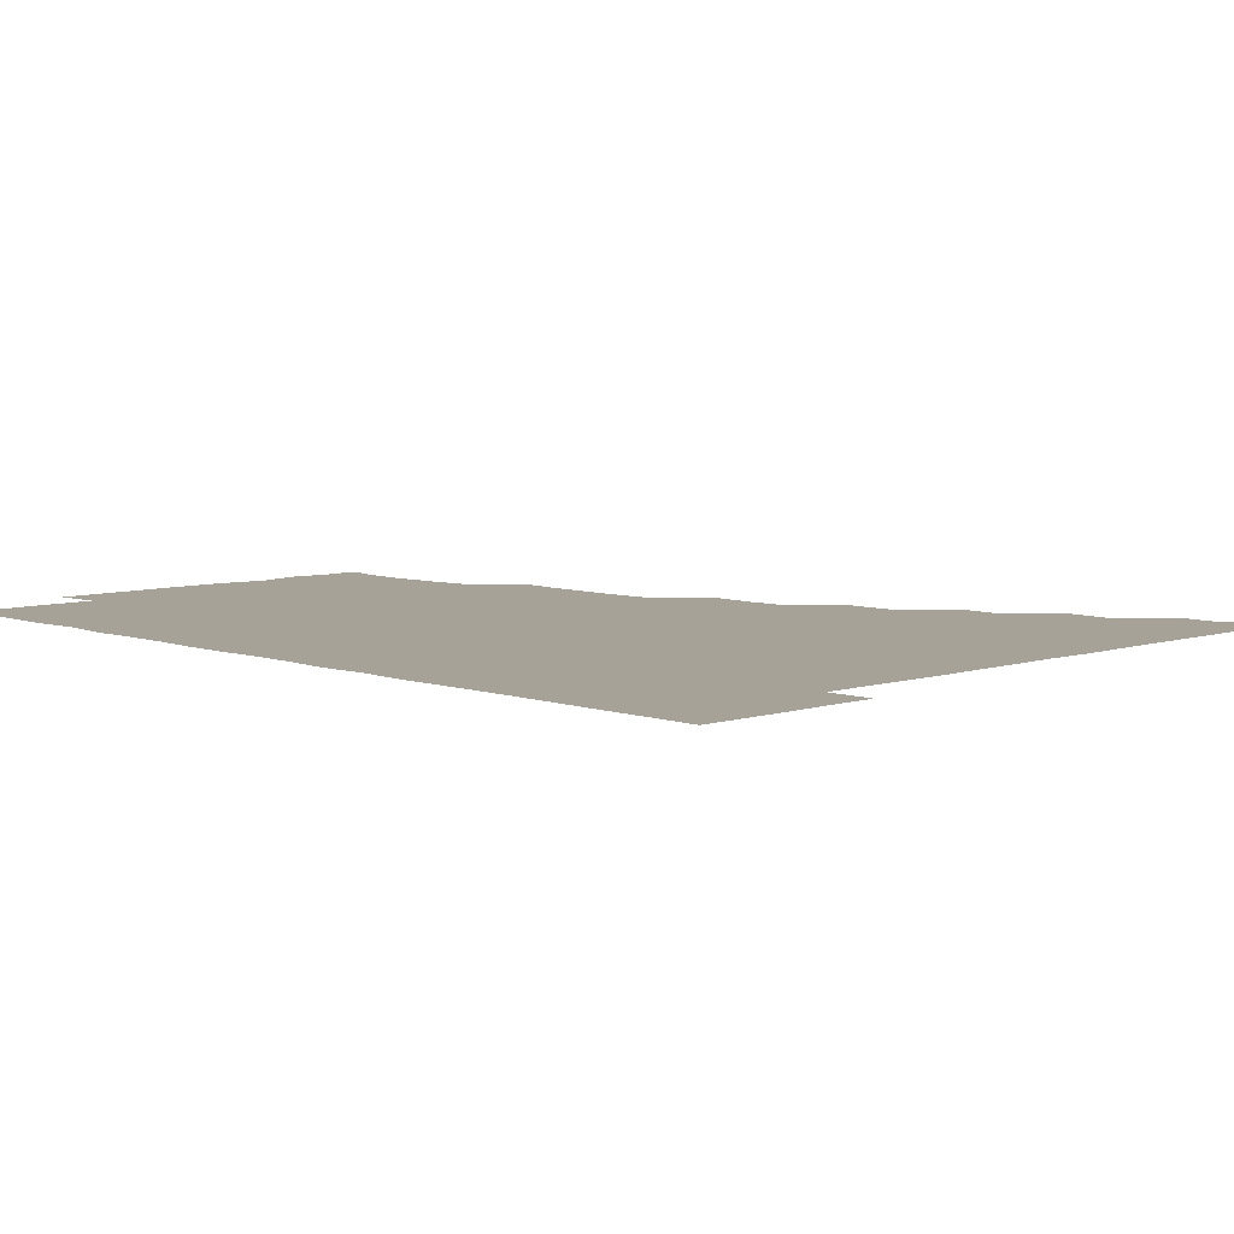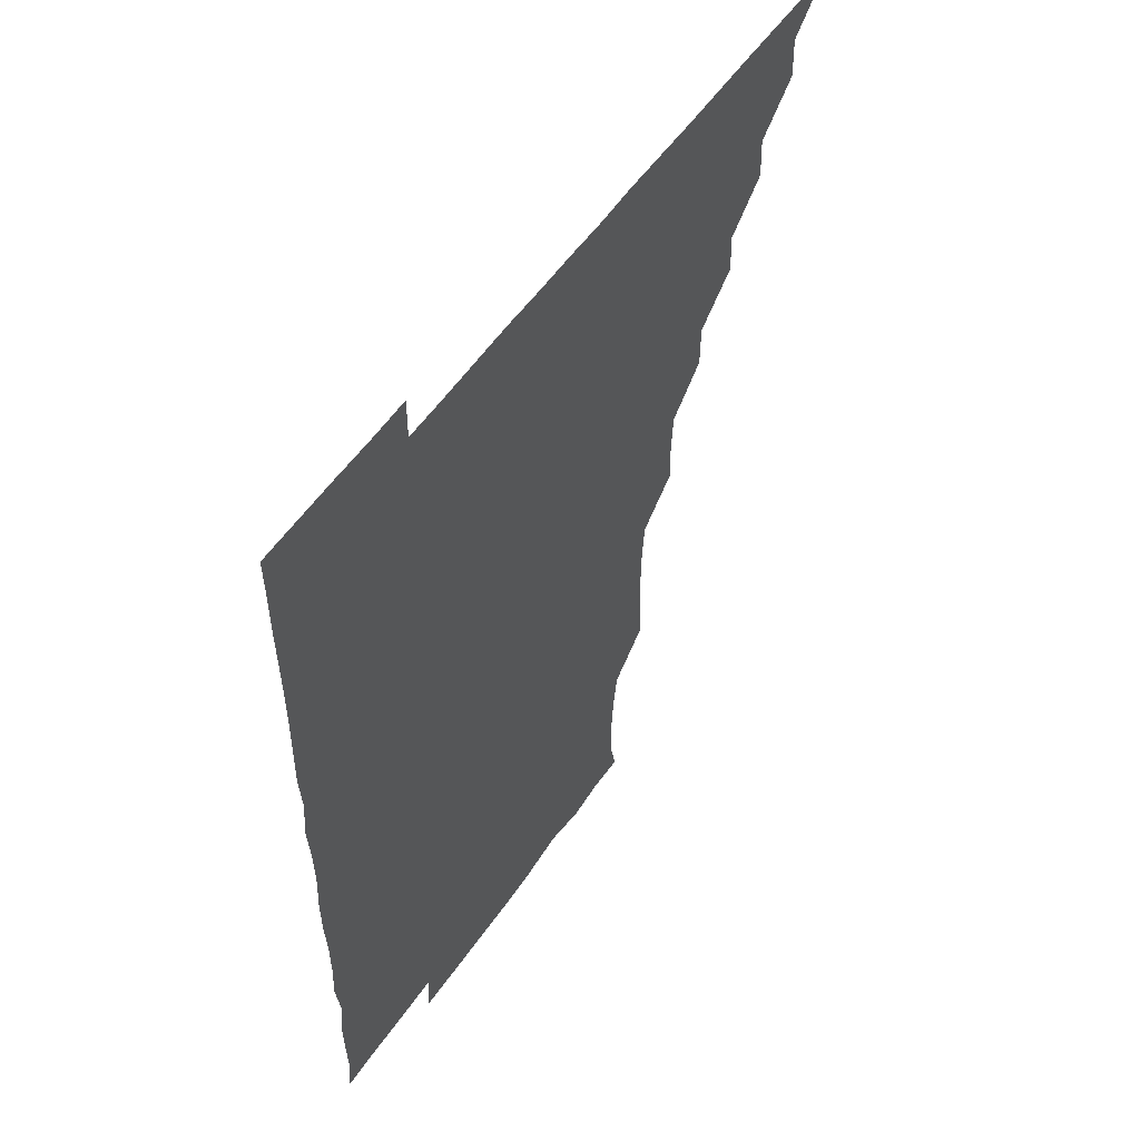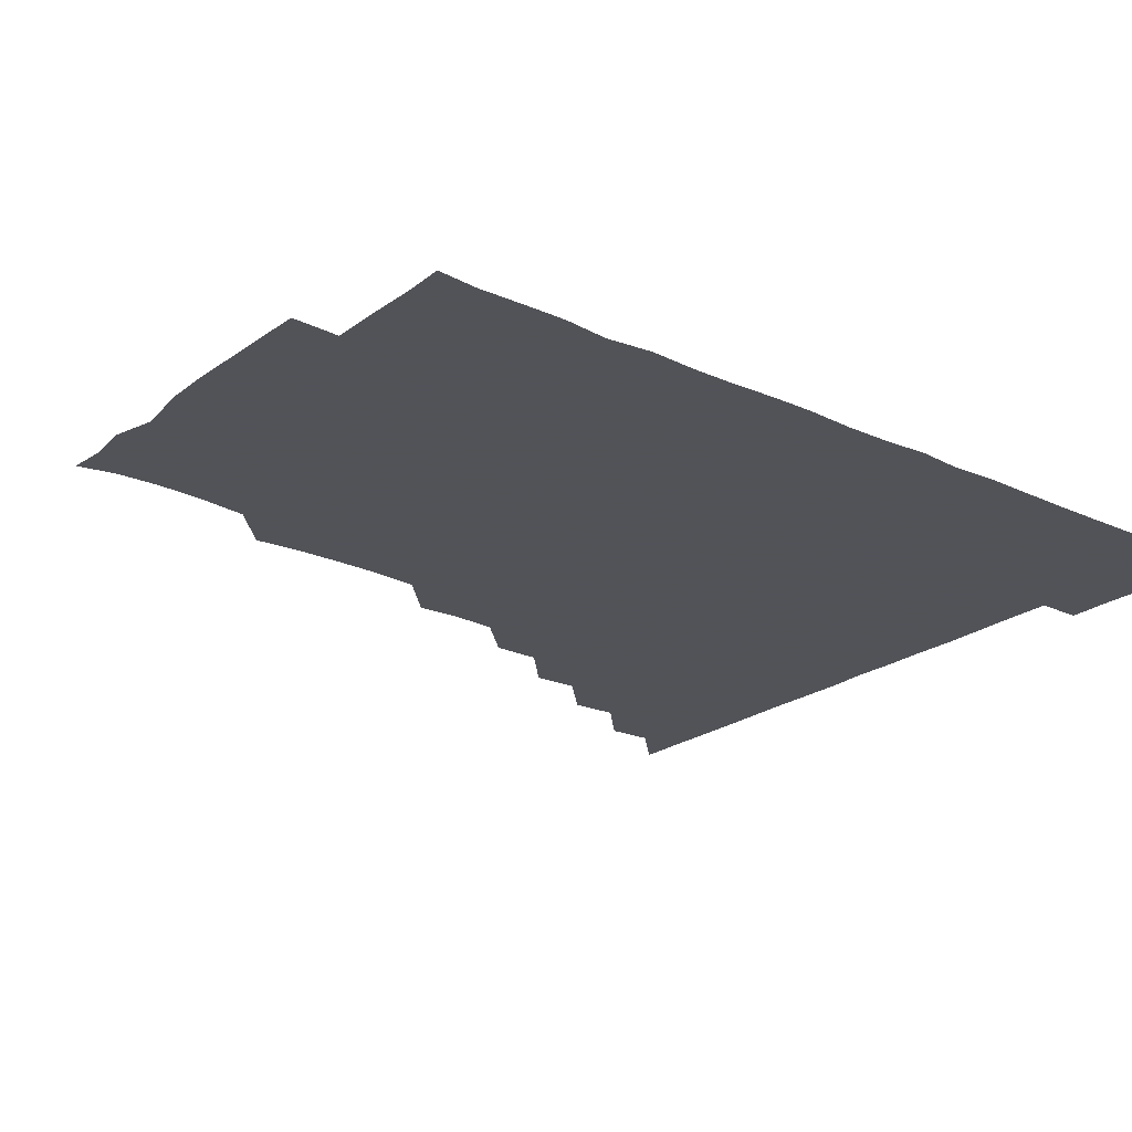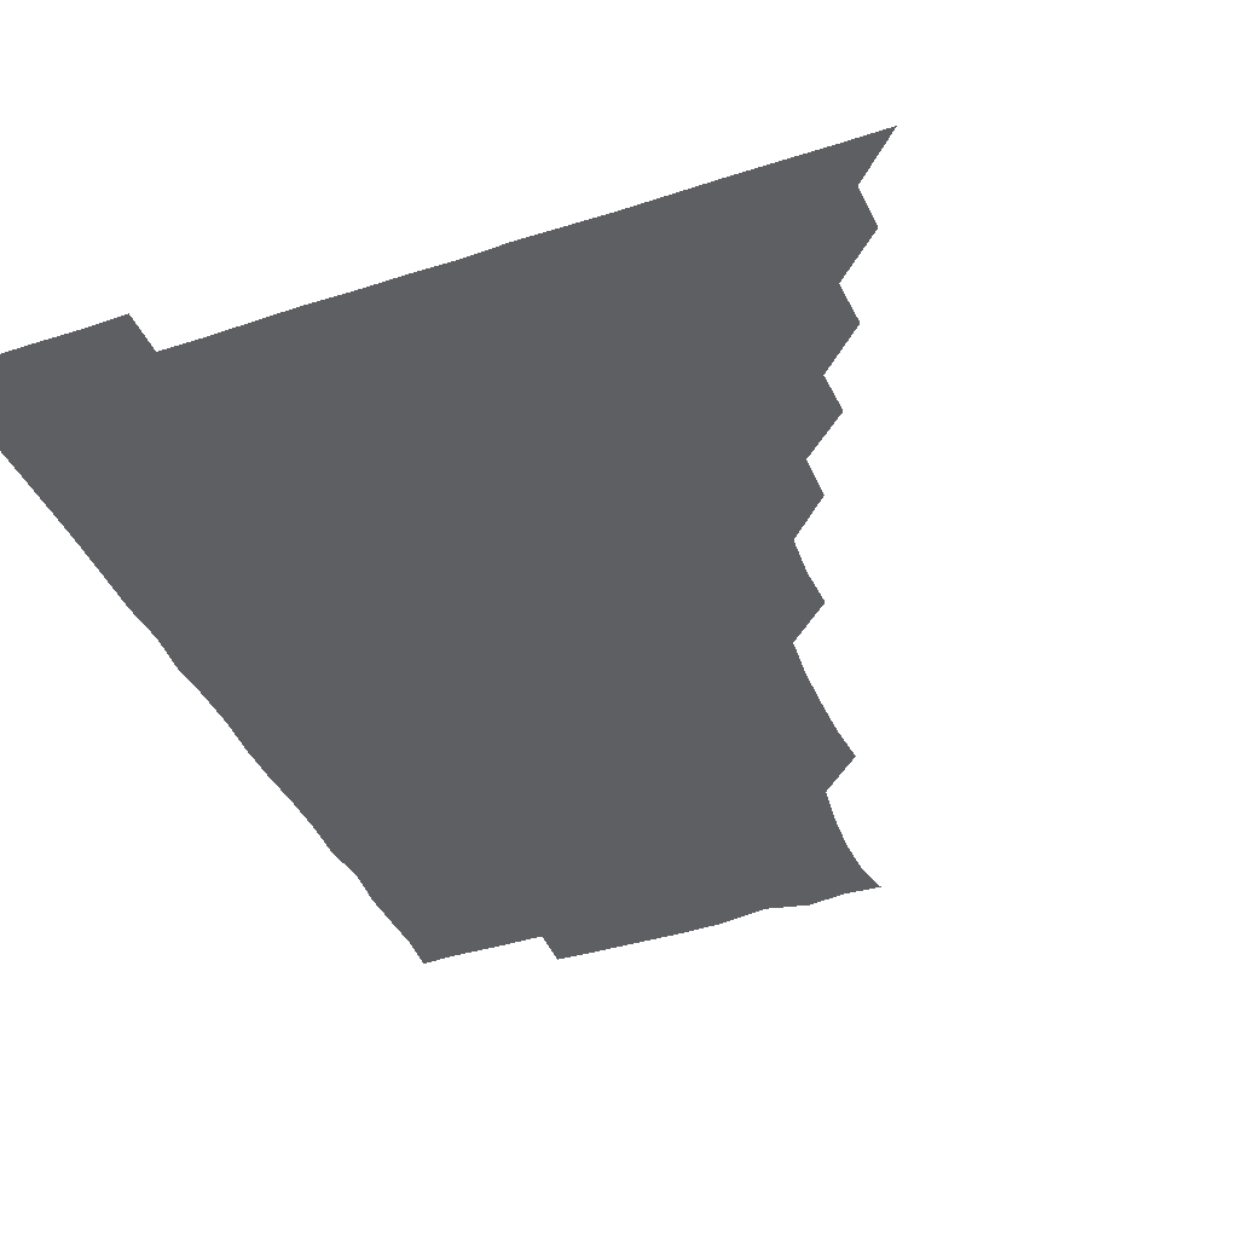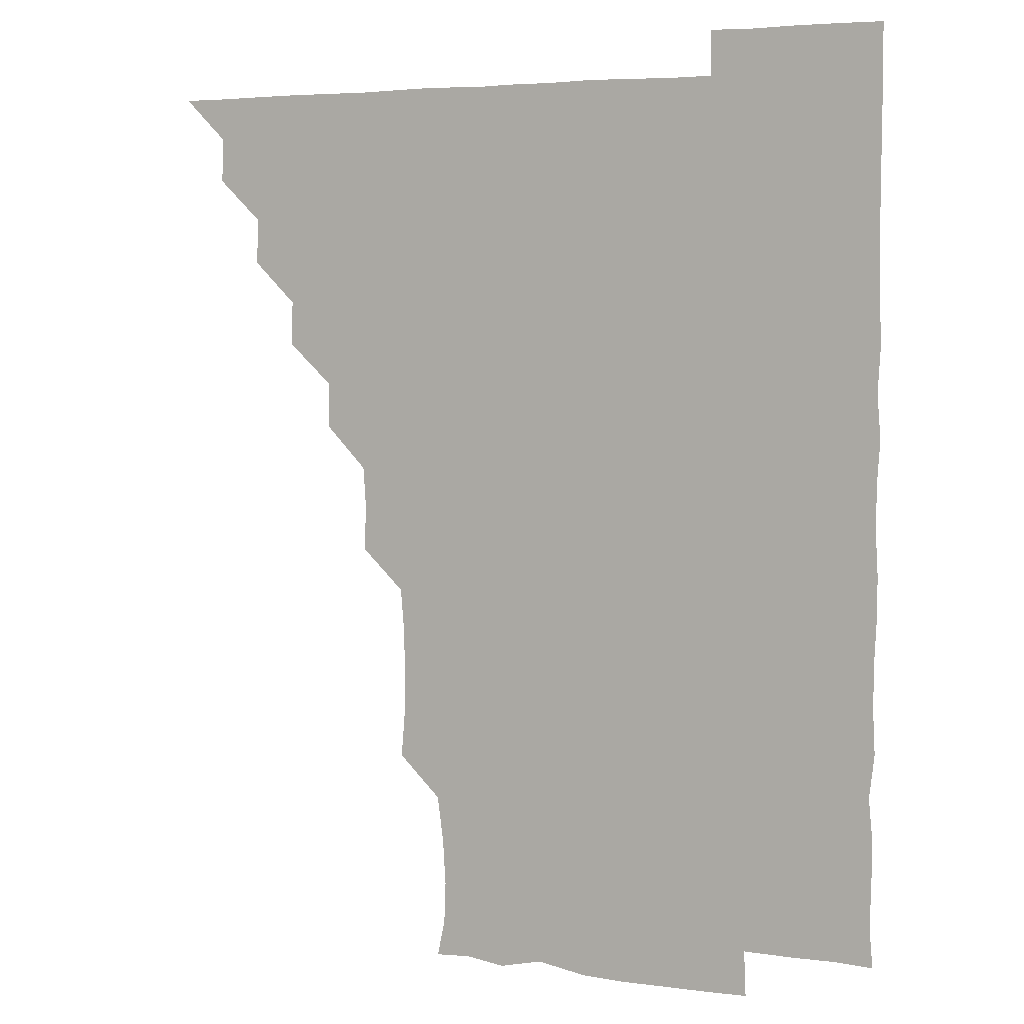
<metadata>
{"format":"obj","ext":"obj","renderer":"f3d","projection":"perspective","resolution":1024,"background":"white","views":[{"elev":6.6,"azim":135.9,"up":"+Z"},{"elev":55.5,"azim":124.1,"up":"+Y"},{"elev":-22.5,"azim":51.5,"up":"+Z"},{"elev":-40.3,"azim":-158.1,"up":"+Z"},{"elev":4.8,"azim":25.7,"up":"+Y"}]}
</metadata>
<code>
v 451 496 0
v 465.6 465.6 0
v 466.2 480.9 0
v 466.1 495.9 0
v 480.6 435 0
v 481.3 450.7 0
v 481.2 466.1 0
v 481.2 480.9 0
v 481.1 496.1 0
v 495.3 404.8 0
v 495.9 420.1 0
v 496.2 436.1 0
v 496.3 451.1 0
v 496.3 466 0
v 496 481 0
v 495.9 496.2 0
v 511.2 374.1 0
v 511.1 390.2 0
v 511.3 406.4 0
v 511.5 421.7 0
v 511.5 436.5 0
v 511.2 451.1 0
v 511.1 466 0
v 511.1 480.9 0
v 510.9 496.1 0
v 526 329.4 0
v 526.6 344.4 0
v 525.7 359.3 0
v 526.7 376.8 0
v 526.3 391.3 0
v 526.1 406.1 0
v 525.8 420.8 0
v 526 436 0
v 526.1 451 0
v 526.1 465.9 0
v 526 480.9 0
v 526.1 496 0
v 541.2 253.5 0
v 542.4 268.5 0
v 542.6 283.5 0
v 542.4 299.2 0
v 541.1 315 0
v 541.2 331 0
v 541.4 346.5 0
v 541.4 361.4 0
v 541 376 0
v 541.3 391.6 0
v 541.2 406.2 0
v 541.3 421.3 0
v 541.1 436 0
v 541.4 450.9 0
v 541.1 466 0
v 541 480.9 0
v 541.1 496.2 0
v 556.1 180.3 0
v 558.7 193.1 0
v 559.3 207.3 0
v 558.3 223.1 0
v 556.2 239 0
v 556.5 256.3 0
v 556.5 271.2 0
v 556.7 286.2 0
v 556.3 300.9 0
v 555.9 315.9 0
v 556.2 331.4 0
v 556.1 346 0
v 556.3 361.7 0
v 556.1 376 0
v 555.9 390.9 0
v 556.2 406.3 0
v 556.1 421.1 0
v 556.2 436.2 0
v 556.1 451 0
v 556 466 0
v 556 480.9 0
v 555.8 496.5 0
v 568.7 181.1 0
v 572.6 195.5 0
v 572.2 211.8 0
v 571.8 226.5 0
v 571.4 241.6 0
v 571 255.9 0
v 571.2 271.2 0
v 571.3 287 0
v 571.5 301.9 0
v 571.1 315.8 0
v 570.9 331 0
v 571.2 346.6 0
v 571 361.2 0
v 571.2 376.7 0
v 571.2 391.5 0
v 571.1 406.2 0
v 571.2 421.4 0
v 571.1 436 0
v 571.1 450.9 0
v 571 466 0
v 570.9 481.1 0
v 571 495.9 0
v 582.2 179.2 0
v 585.7 196.7 0
v 586.2 211.9 0
v 586.3 227.4 0
v 586.1 241.9 0
v 586.1 257.3 0
v 587 271.5 0
v 586.2 286.1 0
v 585.9 301.2 0
v 586.2 316.9 0
v 586.3 331.6 0
v 586.1 346.3 0
v 586.1 361.1 0
v 585.9 375.6 0
v 586 391 0
v 586.1 406.2 0
v 586 420.9 0
v 586.1 436.1 0
v 586.1 451 0
v 586.1 465.9 0
v 586.1 480.7 0
v 585.9 496.3 0
v 597.4 182.7 0
v 601.4 197.5 0
v 601.7 212 0
v 601.3 226 0
v 601 241.3 0
v 600.7 255.3 0
v 601.1 272.1 0
v 601.1 286.8 0
v 601.4 301.2 0
v 601 316 0
v 600.9 331.1 0
v 601 346.2 0
v 601.1 361.3 0
v 601.2 376.6 0
v 601 391 0
v 601.1 406.5 0
v 601 421 0
v 601 436 0
v 601.1 451 0
v 601.1 465.9 0
v 601 481.1 0
v 601 496.2 0
v 615.1 179.8 0
v 616.2 196.6 0
v 616.3 211.4 0
v 616.1 227.1 0
v 616.1 240.5 0
v 616 256.1 0
v 615.8 272 0
v 615.9 286 0
v 616 301.8 0
v 616.2 316.6 0
v 615.9 331.4 0
v 616.2 346 0
v 616 361.4 0
v 616 376.5 0
v 616 391 0
v 616 406 0
v 616.1 421.3 0
v 616.1 436.1 0
v 616.1 451 0
v 616.1 465.8 0
v 616.1 480.5 0
v 615.7 496.5 0
v 630.6 179.3 0
v 630.6 196.6 0
v 630.7 212.8 0
v 631.1 226.5 0
v 631.1 242.1 0
v 631.8 255.6 0
v 630.7 271.2 0
v 631 286.1 0
v 630.8 301.2 0
v 631 316.6 0
v 631 330.4 0
v 630.9 346.7 0
v 631 361.4 0
v 631 376 0
v 631 391.3 0
v 631 406.2 0
v 631 421.1 0
v 631.1 436.2 0
v 631.1 451 0
v 631.1 465.8 0
v 630.9 481.2 0
v 630.5 496.3 0
v 646 179.6 0
v 645.8 197.1 0
v 645.9 211.1 0
v 645.9 226.8 0
v 645.7 241 0
v 645.9 257.7 0
v 646.2 271.6 0
v 646.1 286.4 0
v 645.9 301.2 0
v 645.7 316.8 0
v 646 331.4 0
v 646 346.5 0
v 645.9 361.3 0
v 645.9 376.2 0
v 645.9 391.5 0
v 646 406.3 0
v 645.9 421.4 0
v 645.9 436.1 0
v 646.1 451 0
v 646 466 0
v 646.1 480.9 0
v 645.7 495.9 0
v 661.6 179.8 0
v 660.5 196.3 0
v 660.6 211.7 0
v 660.8 226.8 0
v 661.1 241.7 0
v 661 256.1 0
v 660.8 271.7 0
v 661 286.4 0
v 660.9 301.4 0
v 660.7 316.5 0
v 661.2 330.5 0
v 660.6 346.7 0
v 660.8 361.4 0
v 660.9 376.3 0
v 661.1 390.9 0
v 660.8 406.3 0
v 661 421.1 0
v 661 435.8 0
v 661 451.3 0
v 661 466 0
v 661.2 480.8 0
v 661.1 496 0
v 660.9 511.3 0
v 676.2 180.1 0
v 675.6 195.8 0
v 675.9 211.1 0
v 675.7 226.4 0
v 675.7 241.5 0
v 675.6 257 0
v 675.7 271.8 0
v 675.7 286.9 0
v 675.8 301.6 0
v 675.8 316.2 0
v 675.9 331.6 0
v 675.7 346.5 0
v 675.9 361.2 0
v 676.1 375.9 0
v 675.8 391.4 0
v 675.9 406.1 0
v 675.8 421.4 0
v 676 436.1 0
v 675.9 451.2 0
v 676 466 0
v 676.1 481 0
v 676.2 495.7 0
v 675.8 511 0
v 692.7 195.7 0
v 690.8 211.5 0
v 690.4 227 0
v 690.5 241.8 0
v 690.7 256.4 0
v 690.6 271.7 0
v 690.4 286.7 0
v 690.6 301.5 0
v 690.7 316.5 0
v 690.7 331.5 0
v 690.8 346.1 0
v 690.8 361.2 0
v 690.6 376.5 0
v 690.4 391.8 0
v 690.8 406.3 0
v 690.9 421.1 0
v 690.9 436 0
v 690.6 451.4 0
v 691 466 0
v 691 481 0
v 691.1 495.7 0
v 690.9 511.2 0
v 707.8 196 0
v 705.6 211.5 0
v 705.4 226.7 0
v 705.2 241.7 0
v 705.4 256.1 0
v 705 272.1 0
v 705.4 286.2 0
v 704.8 301.8 0
v 705.5 316.5 0
v 705.4 331.5 0
v 704.7 346.8 0
v 705.5 361.2 0
v 705.4 376.6 0
v 705.8 390.9 0
v 705.3 406.7 0
v 705.3 421.4 0
v 705.4 436.3 0
v 705.8 451.1 0
v 705.6 466.4 0
v 705.9 481 0
v 705.8 495.7 0
v 705.9 511.1 0
v 721.4 195.5 0
v 720.3 209.2 0
v 720.7 223.6 0
v 720.9 238.1 0
v 719.5 253.4 0
v 721.2 268.4 0
v 720.5 283.3 0
v 720.6 298.6 0
v 721.4 313.8 0
v 721.5 328.6 0
v 720.6 343.8 0
v 720.8 359.2 0
v 721.8 374.3 0
v 720.6 389.4 0
v 721.5 404.4 0
v 721.1 419.5 0
v 720.8 434.8 0
v 720.8 450.3 0
v 720.8 465.7 0
v 721 480.8 0
v 720.9 496 0
v 721 511 0
f 3 4 1
f 6 7 2
f 2 7 3
f 7 8 3
f 3 8 4
f 8 9 4
f 11 12 5
f 5 12 6
f 12 13 6
f 6 13 7
f 13 14 7
f 7 14 8
f 14 15 8
f 8 15 9
f 15 16 9
f 18 19 10
f 10 19 11
f 19 20 11
f 11 20 12
f 20 21 12
f 12 21 13
f 21 22 13
f 13 22 14
f 22 23 14
f 14 23 15
f 23 24 15
f 15 24 16
f 24 25 16
f 28 29 17
f 17 29 18
f 29 30 18
f 18 30 19
f 30 31 19
f 19 31 20
f 31 32 20
f 20 32 21
f 32 33 21
f 21 33 22
f 33 34 22
f 22 34 23
f 34 35 23
f 23 35 24
f 35 36 24
f 24 36 25
f 36 37 25
f 42 43 26
f 26 43 27
f 43 44 27
f 27 44 28
f 44 45 28
f 28 45 29
f 45 46 29
f 29 46 30
f 46 47 30
f 30 47 31
f 47 48 31
f 31 48 32
f 48 49 32
f 32 49 33
f 49 50 33
f 33 50 34
f 50 51 34
f 34 51 35
f 51 52 35
f 35 52 36
f 52 53 36
f 36 53 37
f 53 54 37
f 59 60 38
f 38 60 39
f 60 61 39
f 39 61 40
f 61 62 40
f 40 62 41
f 62 63 41
f 41 63 42
f 63 64 42
f 42 64 43
f 64 65 43
f 43 65 44
f 65 66 44
f 44 66 45
f 66 67 45
f 45 67 46
f 67 68 46
f 46 68 47
f 68 69 47
f 47 69 48
f 69 70 48
f 48 70 49
f 70 71 49
f 49 71 50
f 71 72 50
f 50 72 51
f 72 73 51
f 51 73 52
f 73 74 52
f 52 74 53
f 74 75 53
f 53 75 54
f 75 76 54
f 55 77 56
f 77 78 56
f 56 78 57
f 78 79 57
f 57 79 58
f 79 80 58
f 58 80 59
f 80 81 59
f 59 81 60
f 81 82 60
f 60 82 61
f 82 83 61
f 61 83 62
f 83 84 62
f 62 84 63
f 84 85 63
f 63 85 64
f 85 86 64
f 64 86 65
f 86 87 65
f 65 87 66
f 87 88 66
f 66 88 67
f 88 89 67
f 67 89 68
f 89 90 68
f 68 90 69
f 90 91 69
f 69 91 70
f 91 92 70
f 70 92 71
f 92 93 71
f 71 93 72
f 93 94 72
f 72 94 73
f 94 95 73
f 73 95 74
f 95 96 74
f 74 96 75
f 96 97 75
f 75 97 76
f 97 98 76
f 77 99 78
f 99 100 78
f 78 100 79
f 100 101 79
f 79 101 80
f 101 102 80
f 80 102 81
f 102 103 81
f 81 103 82
f 103 104 82
f 82 104 83
f 104 105 83
f 83 105 84
f 105 106 84
f 84 106 85
f 106 107 85
f 85 107 86
f 107 108 86
f 86 108 87
f 108 109 87
f 87 109 88
f 109 110 88
f 88 110 89
f 110 111 89
f 89 111 90
f 111 112 90
f 90 112 91
f 112 113 91
f 91 113 92
f 113 114 92
f 92 114 93
f 114 115 93
f 93 115 94
f 115 116 94
f 94 116 95
f 116 117 95
f 95 117 96
f 117 118 96
f 96 118 97
f 118 119 97
f 97 119 98
f 119 120 98
f 99 121 100
f 121 122 100
f 100 122 101
f 122 123 101
f 101 123 102
f 123 124 102
f 102 124 103
f 124 125 103
f 103 125 104
f 125 126 104
f 104 126 105
f 126 127 105
f 105 127 106
f 127 128 106
f 106 128 107
f 128 129 107
f 107 129 108
f 129 130 108
f 108 130 109
f 130 131 109
f 109 131 110
f 131 132 110
f 110 132 111
f 132 133 111
f 111 133 112
f 133 134 112
f 112 134 113
f 134 135 113
f 113 135 114
f 135 136 114
f 114 136 115
f 136 137 115
f 115 137 116
f 137 138 116
f 116 138 117
f 138 139 117
f 117 139 118
f 139 140 118
f 118 140 119
f 140 141 119
f 119 141 120
f 141 142 120
f 121 143 122
f 143 144 122
f 122 144 123
f 144 145 123
f 123 145 124
f 145 146 124
f 124 146 125
f 146 147 125
f 125 147 126
f 147 148 126
f 126 148 127
f 148 149 127
f 127 149 128
f 149 150 128
f 128 150 129
f 150 151 129
f 129 151 130
f 151 152 130
f 130 152 131
f 152 153 131
f 131 153 132
f 153 154 132
f 132 154 133
f 154 155 133
f 133 155 134
f 155 156 134
f 134 156 135
f 156 157 135
f 135 157 136
f 157 158 136
f 136 158 137
f 158 159 137
f 137 159 138
f 159 160 138
f 138 160 139
f 160 161 139
f 139 161 140
f 161 162 140
f 140 162 141
f 162 163 141
f 141 163 142
f 163 164 142
f 143 165 144
f 165 166 144
f 144 166 145
f 166 167 145
f 145 167 146
f 167 168 146
f 146 168 147
f 168 169 147
f 147 169 148
f 169 170 148
f 148 170 149
f 170 171 149
f 149 171 150
f 171 172 150
f 150 172 151
f 172 173 151
f 151 173 152
f 173 174 152
f 152 174 153
f 174 175 153
f 153 175 154
f 175 176 154
f 154 176 155
f 176 177 155
f 155 177 156
f 177 178 156
f 156 178 157
f 178 179 157
f 157 179 158
f 179 180 158
f 158 180 159
f 180 181 159
f 159 181 160
f 181 182 160
f 160 182 161
f 182 183 161
f 161 183 162
f 183 184 162
f 162 184 163
f 184 185 163
f 163 185 164
f 185 186 164
f 165 187 166
f 187 188 166
f 166 188 167
f 188 189 167
f 167 189 168
f 189 190 168
f 168 190 169
f 190 191 169
f 169 191 170
f 191 192 170
f 170 192 171
f 192 193 171
f 171 193 172
f 193 194 172
f 172 194 173
f 194 195 173
f 173 195 174
f 195 196 174
f 174 196 175
f 196 197 175
f 175 197 176
f 197 198 176
f 176 198 177
f 198 199 177
f 177 199 178
f 199 200 178
f 178 200 179
f 200 201 179
f 179 201 180
f 201 202 180
f 180 202 181
f 202 203 181
f 181 203 182
f 203 204 182
f 182 204 183
f 204 205 183
f 183 205 184
f 205 206 184
f 184 206 185
f 206 207 185
f 185 207 186
f 207 208 186
f 187 209 188
f 209 210 188
f 188 210 189
f 210 211 189
f 189 211 190
f 211 212 190
f 190 212 191
f 212 213 191
f 191 213 192
f 213 214 192
f 192 214 193
f 214 215 193
f 193 215 194
f 215 216 194
f 194 216 195
f 216 217 195
f 195 217 196
f 217 218 196
f 196 218 197
f 218 219 197
f 197 219 198
f 219 220 198
f 198 220 199
f 220 221 199
f 199 221 200
f 221 222 200
f 200 222 201
f 222 223 201
f 201 223 202
f 223 224 202
f 202 224 203
f 224 225 203
f 203 225 204
f 225 226 204
f 204 226 205
f 226 227 205
f 205 227 206
f 227 228 206
f 206 228 207
f 228 229 207
f 207 229 208
f 229 230 208
f 209 232 210
f 232 233 210
f 210 233 211
f 233 234 211
f 211 234 212
f 234 235 212
f 212 235 213
f 235 236 213
f 213 236 214
f 236 237 214
f 214 237 215
f 237 238 215
f 215 238 216
f 238 239 216
f 216 239 217
f 239 240 217
f 217 240 218
f 240 241 218
f 218 241 219
f 241 242 219
f 219 242 220
f 242 243 220
f 220 243 221
f 243 244 221
f 221 244 222
f 244 245 222
f 222 245 223
f 245 246 223
f 223 246 224
f 246 247 224
f 224 247 225
f 247 248 225
f 225 248 226
f 248 249 226
f 226 249 227
f 249 250 227
f 227 250 228
f 250 251 228
f 228 251 229
f 251 252 229
f 229 252 230
f 252 253 230
f 230 253 231
f 253 254 231
f 233 255 234
f 255 256 234
f 234 256 235
f 256 257 235
f 235 257 236
f 257 258 236
f 236 258 237
f 258 259 237
f 237 259 238
f 259 260 238
f 238 260 239
f 260 261 239
f 239 261 240
f 261 262 240
f 240 262 241
f 262 263 241
f 241 263 242
f 263 264 242
f 242 264 243
f 264 265 243
f 243 265 244
f 265 266 244
f 244 266 245
f 266 267 245
f 245 267 246
f 267 268 246
f 246 268 247
f 268 269 247
f 247 269 248
f 269 270 248
f 248 270 249
f 270 271 249
f 249 271 250
f 271 272 250
f 250 272 251
f 272 273 251
f 251 273 252
f 273 274 252
f 252 274 253
f 274 275 253
f 253 275 254
f 275 276 254
f 255 277 256
f 277 278 256
f 256 278 257
f 278 279 257
f 257 279 258
f 279 280 258
f 258 280 259
f 280 281 259
f 259 281 260
f 281 282 260
f 260 282 261
f 282 283 261
f 261 283 262
f 283 284 262
f 262 284 263
f 284 285 263
f 263 285 264
f 285 286 264
f 264 286 265
f 286 287 265
f 265 287 266
f 287 288 266
f 266 288 267
f 288 289 267
f 267 289 268
f 289 290 268
f 268 290 269
f 290 291 269
f 269 291 270
f 291 292 270
f 270 292 271
f 292 293 271
f 271 293 272
f 293 294 272
f 272 294 273
f 294 295 273
f 273 295 274
f 295 296 274
f 274 296 275
f 296 297 275
f 275 297 276
f 297 298 276
f 277 299 278
f 299 300 278
f 278 300 279
f 300 301 279
f 279 301 280
f 301 302 280
f 280 302 281
f 302 303 281
f 281 303 282
f 303 304 282
f 282 304 283
f 304 305 283
f 283 305 284
f 305 306 284
f 284 306 285
f 306 307 285
f 285 307 286
f 307 308 286
f 286 308 287
f 308 309 287
f 287 309 288
f 309 310 288
f 288 310 289
f 310 311 289
f 289 311 290
f 311 312 290
f 290 312 291
f 312 313 291
f 291 313 292
f 313 314 292
f 292 314 293
f 314 315 293
f 293 315 294
f 315 316 294
f 294 316 295
f 316 317 295
f 295 317 296
f 317 318 296
f 296 318 297
f 318 319 297
f 297 319 298
f 319 320 298

</code>
